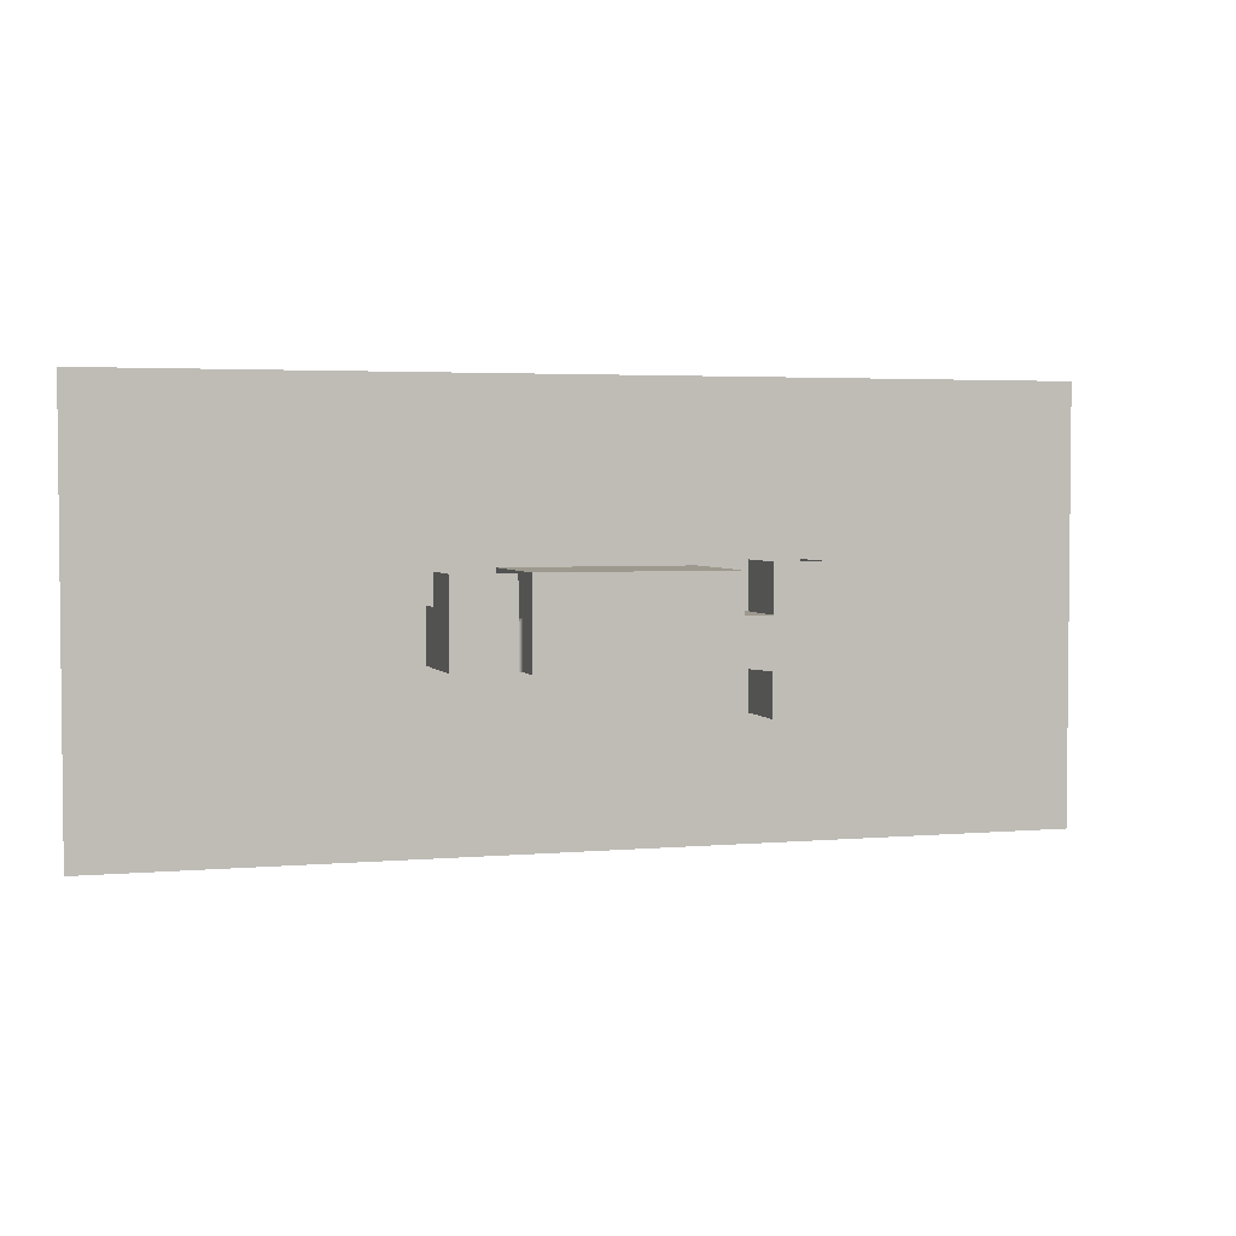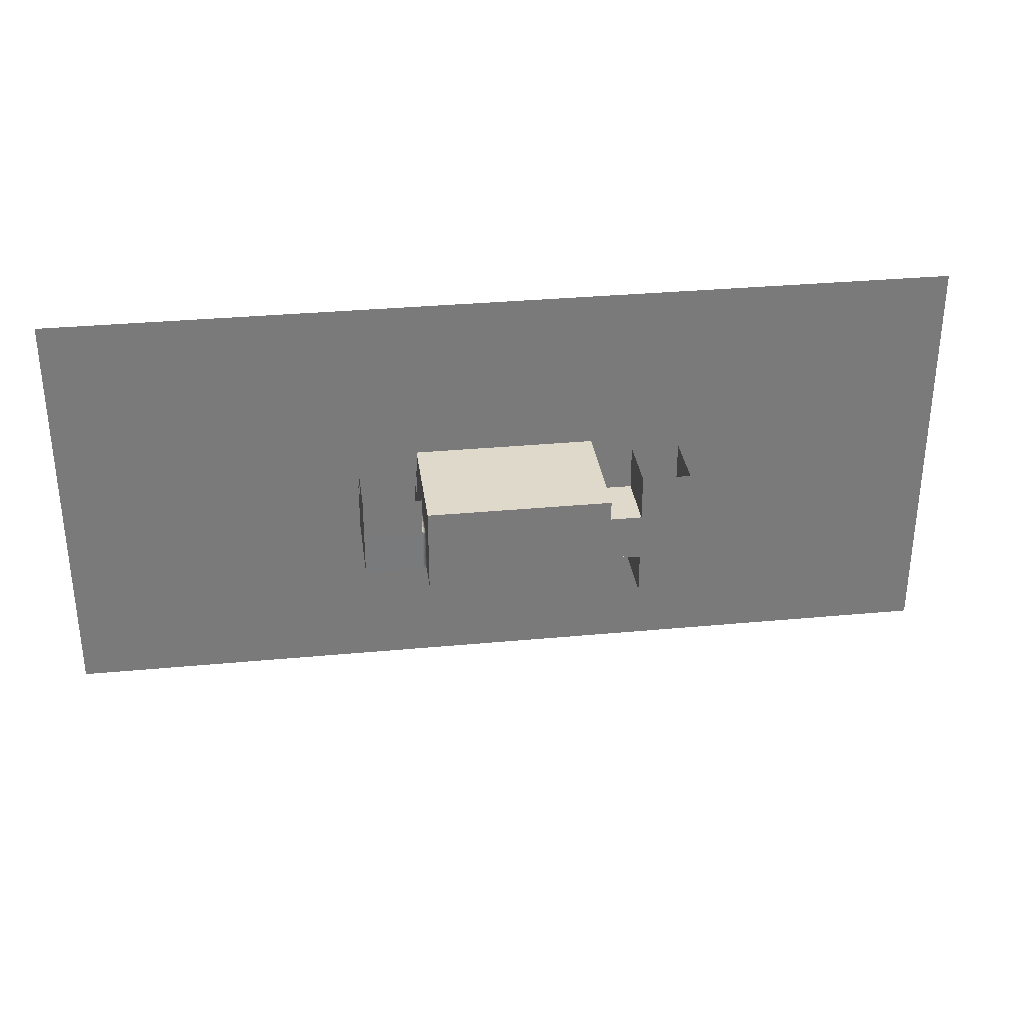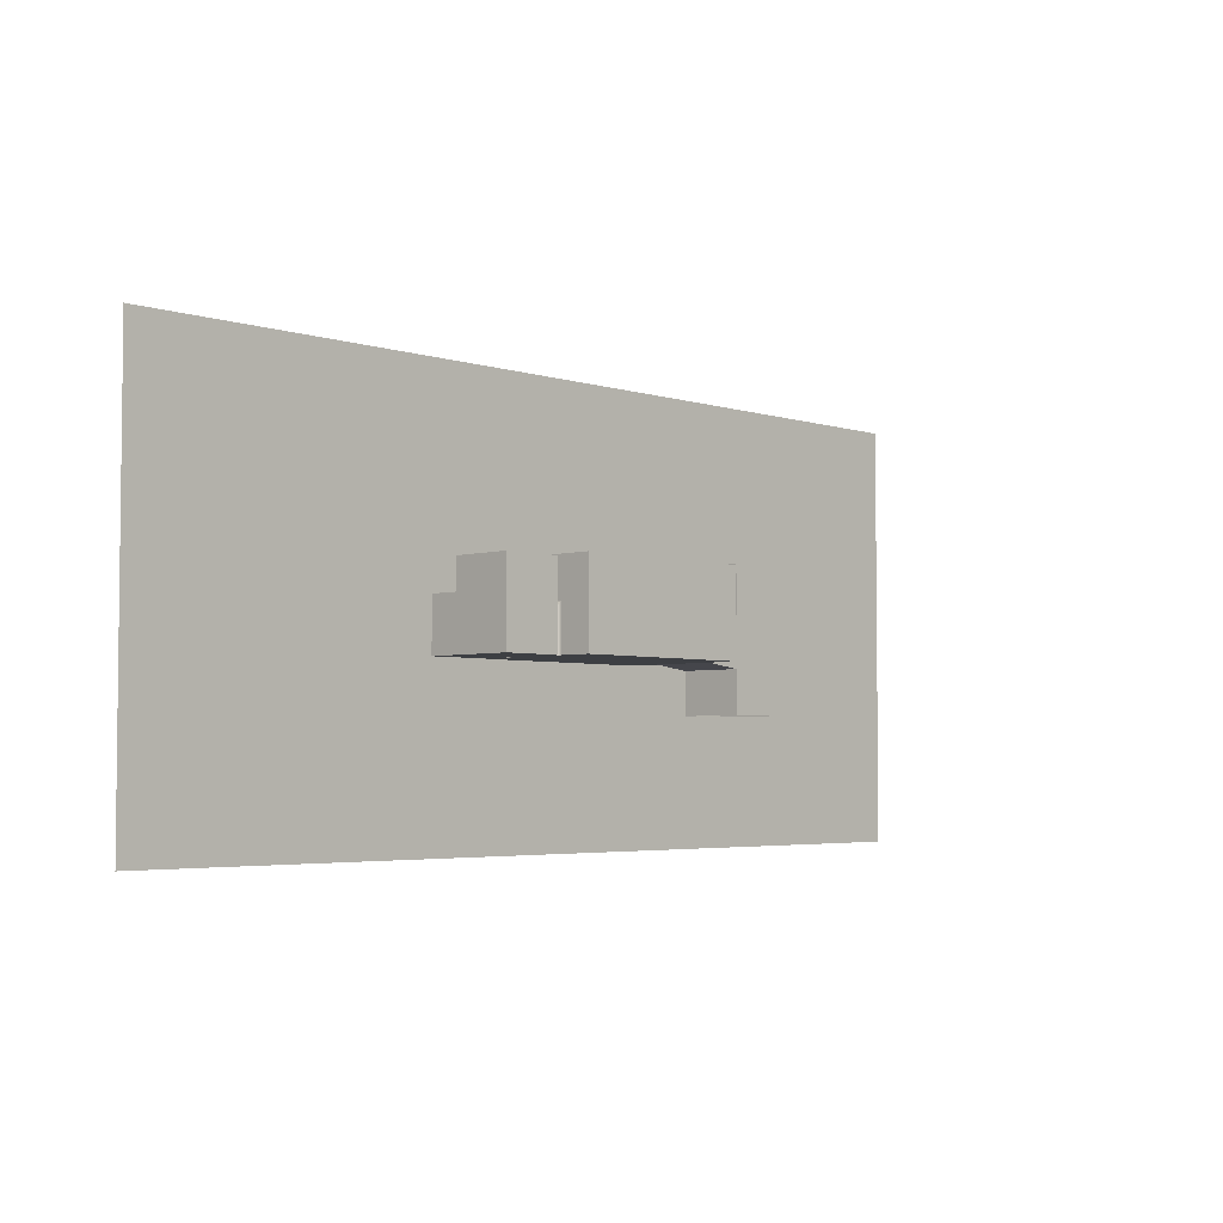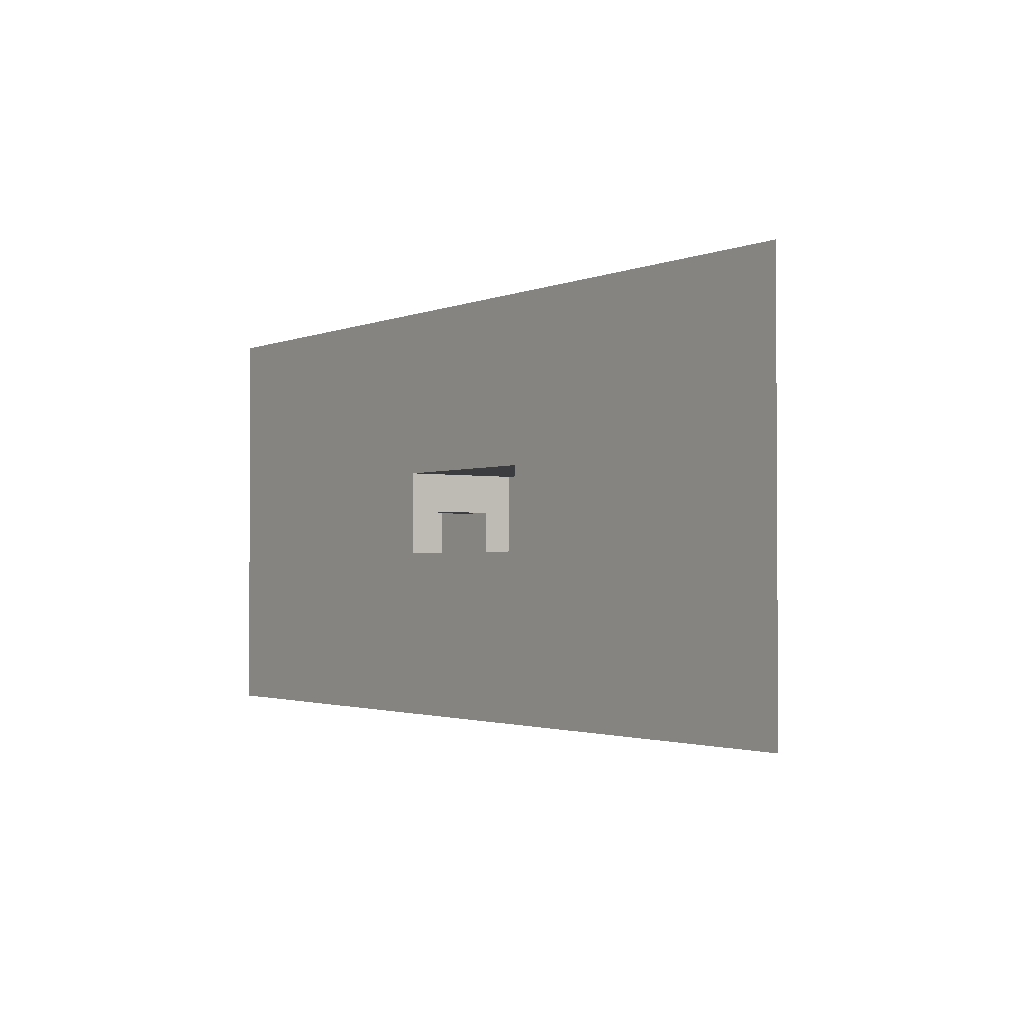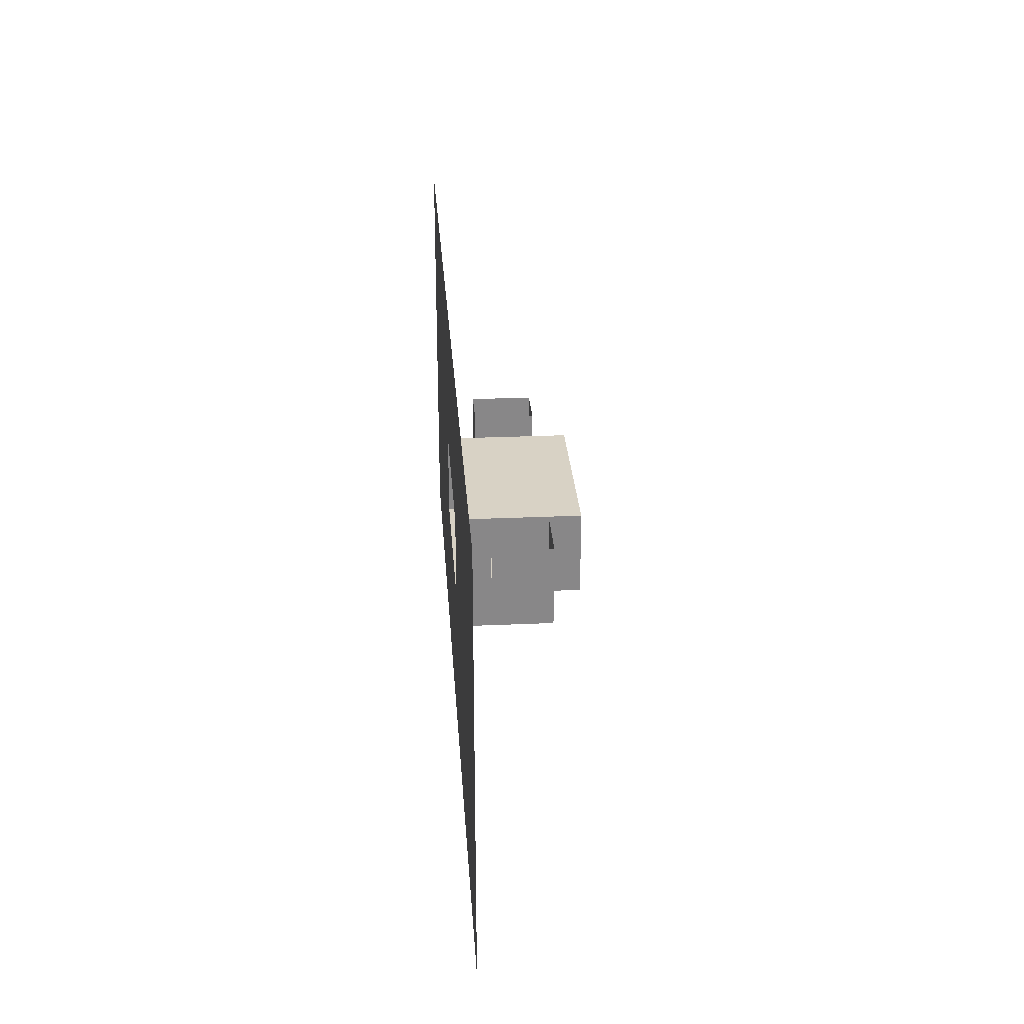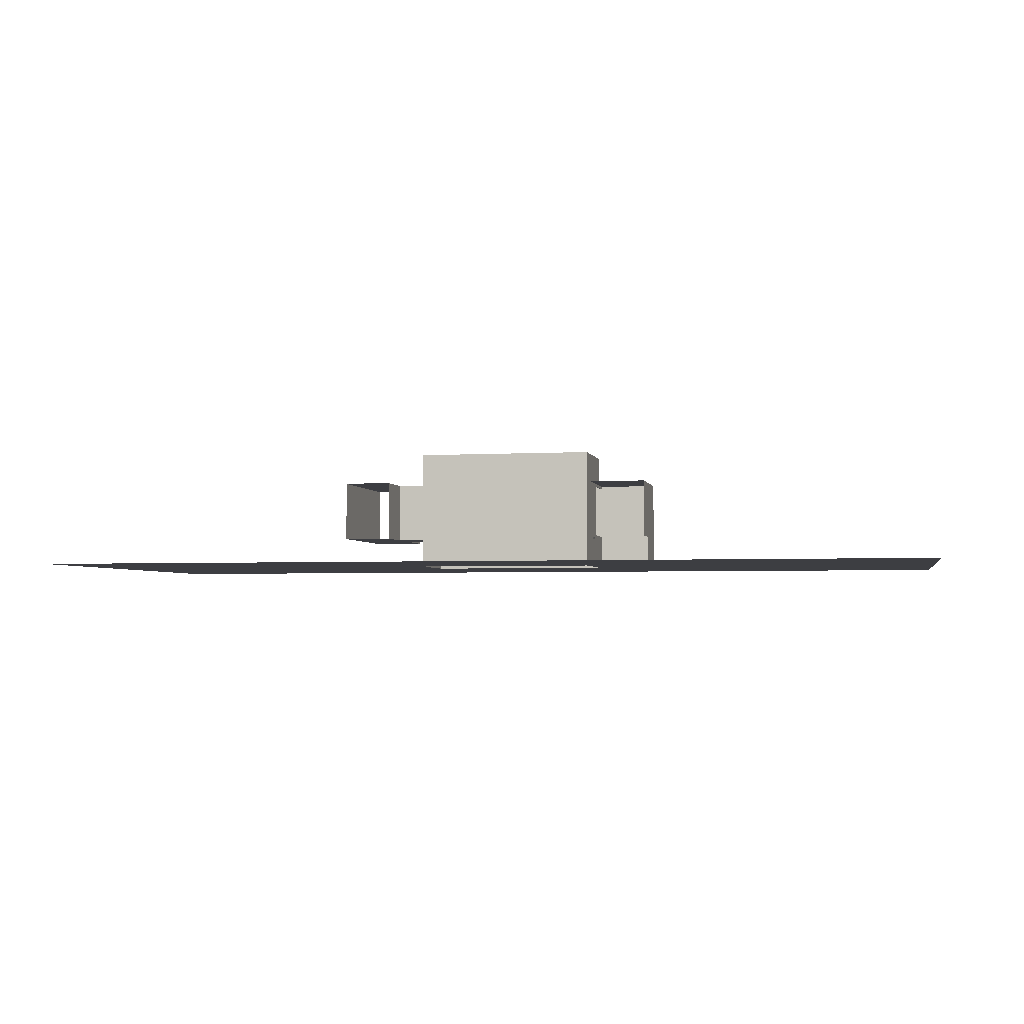
<metadata>
{"format":"obj","ext":"obj","renderer":"f3d","projection":"perspective","resolution":1024,"background":"white","views":[{"elev":3.3,"azim":-16.8,"up":"+Y"},{"elev":32.3,"azim":-7.5,"up":"+Y"},{"elev":-3.9,"azim":-46.4,"up":"+Y"},{"elev":-1.9,"azim":-125.4,"up":"+Y"},{"elev":27.7,"azim":-93.9,"up":"+Y"},{"elev":-3.5,"azim":-168.3,"up":"+Z"}]}
</metadata>
<code>
o Cube
v 10.05 0 -6.75
v 10.05 0 6.75
v -10.05 0 6.75
v 10.05 9.167 -6.75
v 10.05 9.167 6.75
v -10.05 9.167 6.75
v -10.05 9.167 -6.75
v -10.05 0 -6.75
v 10.05 0 -3.375
v 10.05 0 3.375
v -16.84 4.49 2.972
v -16.84 4.49 -2.949
v -16.84 0 -2.949
v -16.84 0 2.963
v -10.05 0 3.407
v -10.05 0 -3.406
v -10.05 4.898 3.407
v -10.05 4.898 -3.406
v -10.4 4.491 2.968
v -10.4 0 -2.956
v -10.4 0 2.963
v -10.4 4.492 -2.956
v -10.17 4.622 3.083
v -10.15 0 3.08
v -10.17 4.623 -3.076
v -10.16 0 -3.076
v -10.08 4.755 3.219
v -10.08 0 3.218
v -10.08 4.756 -3.214
v -10.09 0 -3.214
v -10.27 4.528 -2.989
v -10.27 0 2.996
v -10.27 4.527 2.999
v -10.27 0 -2.989
v -16.84 5.693 -3.244
v -16.84 0 -3.244
v -16.84 0 3.259
v -16.84 4.49 3.269
v -10.4 4.491 3.264
v -10.4 0 -3.252
v -10.4 0 3.259
v -10.4 5.695 -3.252
v -16.84 8.978 2.972
v -10.4 8.982 2.968
v -16.84 8.978 -2.949
v -10.4 8.984 -2.956
v -16.84 8.978 3.269
v -10.4 8.982 3.264
v -16.84 8.978 -3.244
v -10.4 8.984 -3.252
v -16.84 5.693 -6.497
v -16.84 0 -6.497
v -10.4 0 -6.512
v -10.4 5.695 -6.512
v 19.5 -0.5 -3.375
v 10.05 4.816 -3.375
v 10.05 4.816 3.375
v 19.5 -0.5 3.375
v 19.5 4.816 -3.375
v 19.5 4.816 3.375
v 14.16 4.816 3.375
v 14.16 -0.5 3.375
v 14.16 4.816 -3.375
v 14.16 -0.5 -3.375
v 19.5 -5 -3.375
v 19.5 -5 3.375
v 14.16 -5 3.375
v 14.16 -5 -3.375
v 19.5 9.816 -3.375
v 19.5 9.816 3.375
v 14.16 9.816 3.375
v 14.16 9.816 -3.375
v 50.25 -18.33 -6.75
v 50.25 27.5 -6.75
v -50.25 27.5 -6.75
v -50.25 -18.33 -6.75
f 4 5 6 7
f 2 3 6 5
f 6 3 15 17
f 16 15 10 9
f 1 8 16 9
f 30 28 15 16
f 3 2 10 15
f 7 6 17 18
f 7 18 16 8
f 29 30 16 18
f 28 27 17 15
f 27 29 18 17
f 20 22 42 40
f 13 20 40 36
f 13 14 21 20
f 33 31 25 23
f 32 33 23 24
f 31 34 26 25
f 34 32 24 26
f 23 25 29 27
f 24 23 27 28
f 25 26 30 29
f 26 24 28 30
f 19 22 31 33
f 20 21 32 34
f 21 19 33 32
f 22 20 34 31
f 12 35 49 45
f 37 38 39 41
f 35 36 52 51
f 14 11 38 37
f 21 14 37 41
f 19 21 41 39
f 12 13 36 35
f 11 12 45 43
f 42 22 46 50
f 22 19 44 46
f 39 38 47 48
f 38 11 43 47
f 19 39 48 44
f 40 42 54 53
f 36 40 53 52
f 62 61 60 58
f 5 4 56 57
f 2 5 57 10
f 4 1 9 56
f 55 58 60 59
f 61 63 72 71
f 62 58 66 67
f 63 64 55 59
f 56 9 64 63
f 9 10 62 64
f 57 56 63 61
f 10 57 61 62
f 64 62 67 68
f 58 55 65 66
f 55 64 68 65
f 59 60 70 69
f 63 59 69 72
f 60 61 71 70
f 1 4 74 73
f 8 1 73 76
f 4 7 75 74
f 7 8 76 75
f 12 11 14 13
l 35 42

</code>
